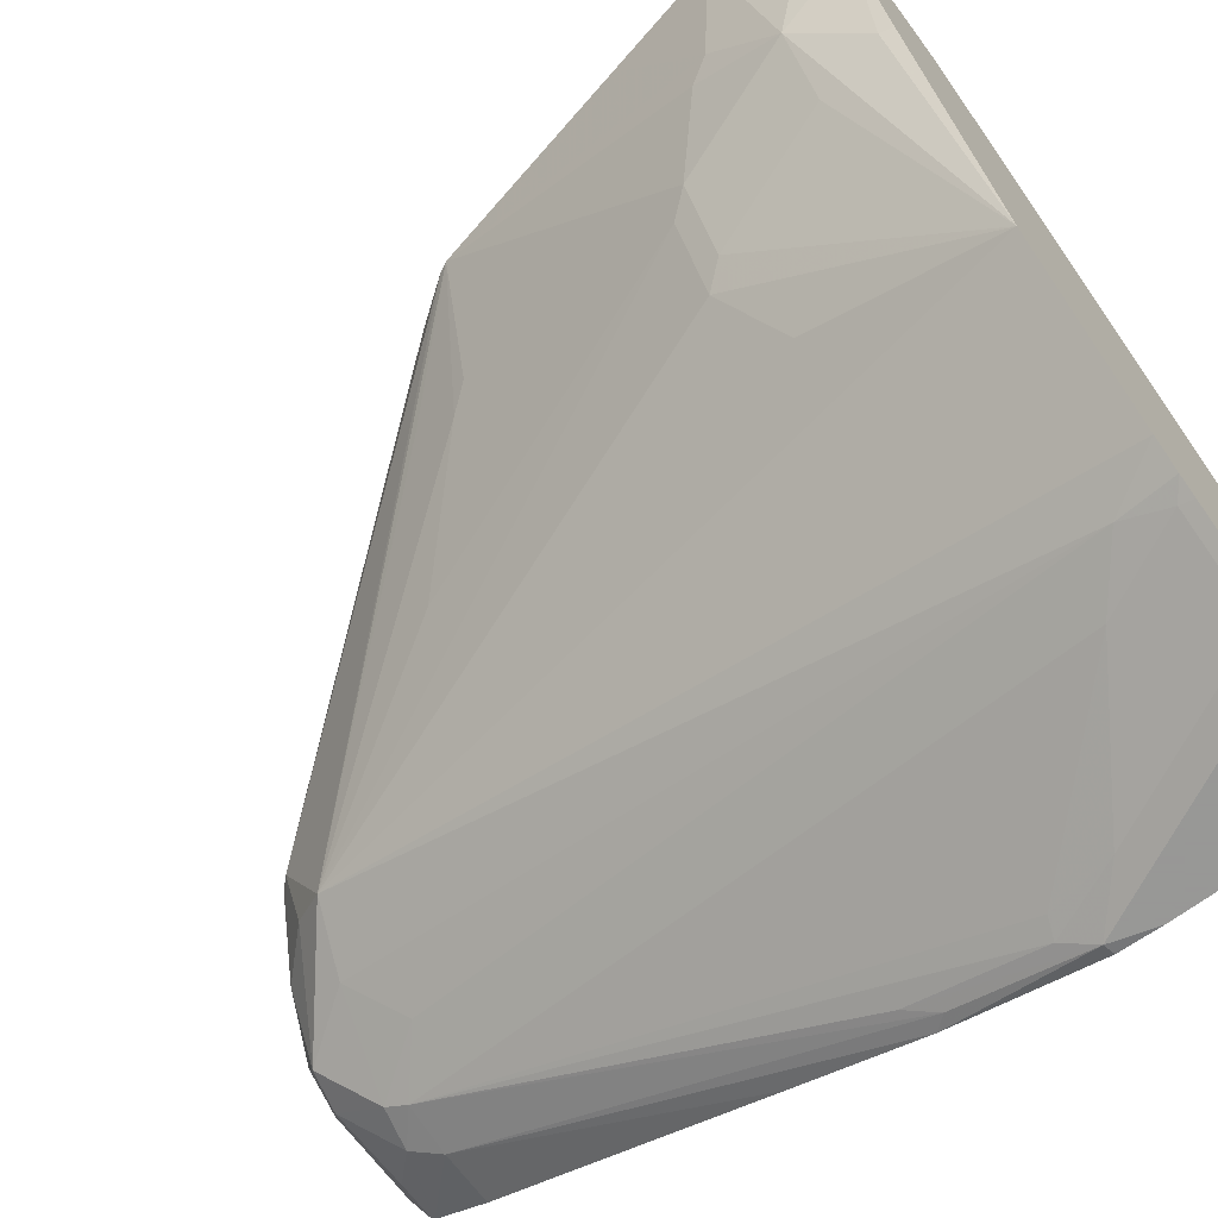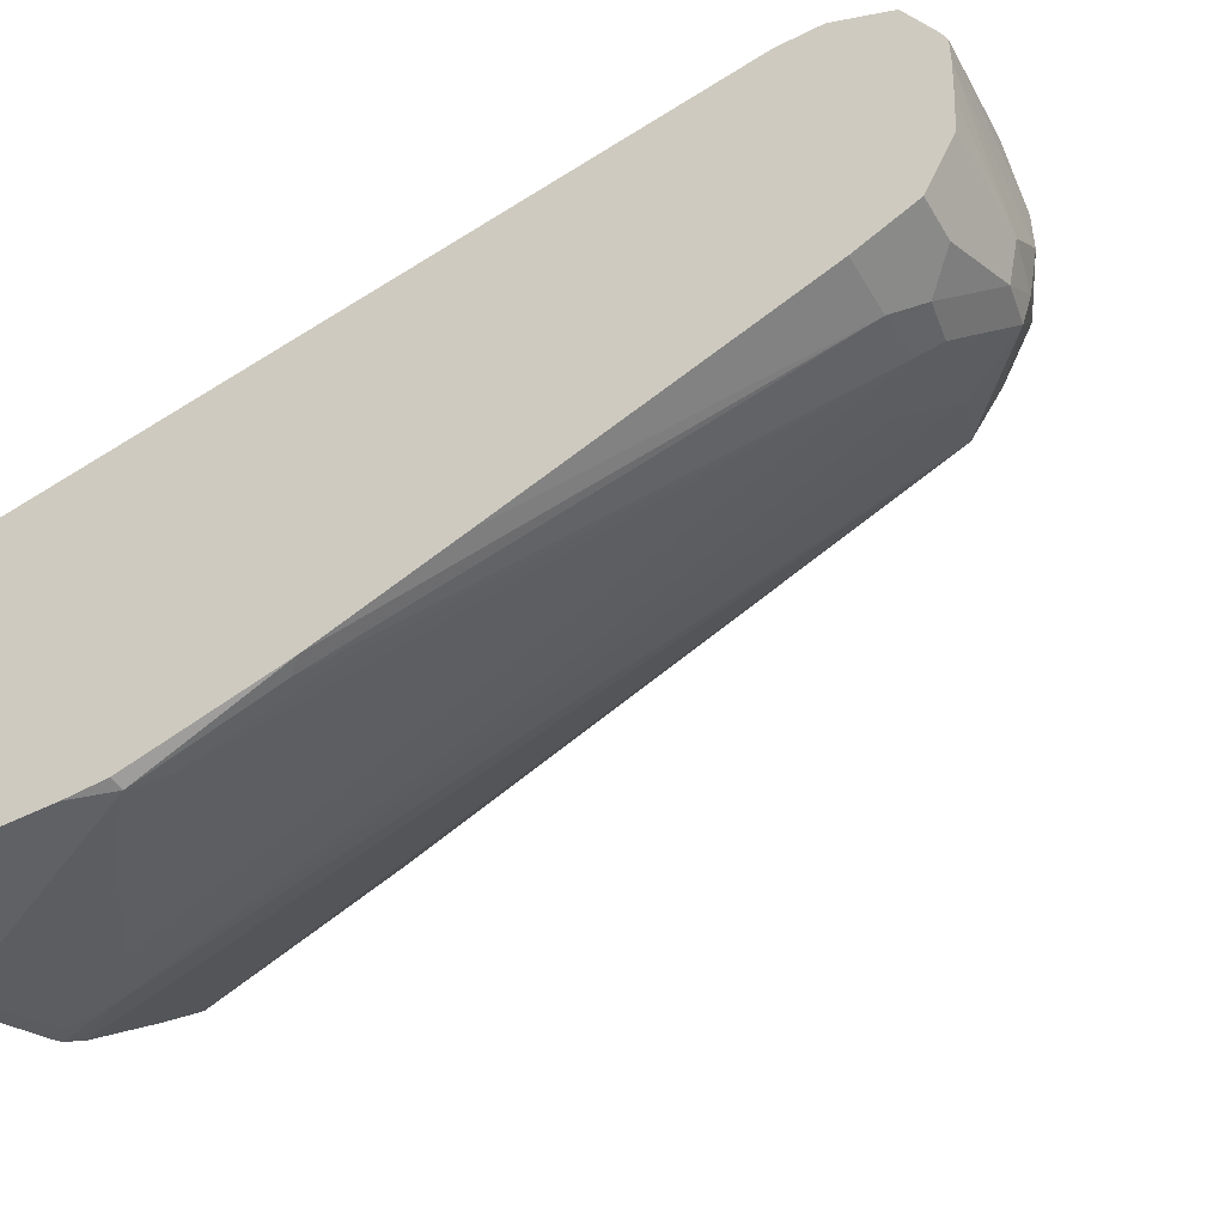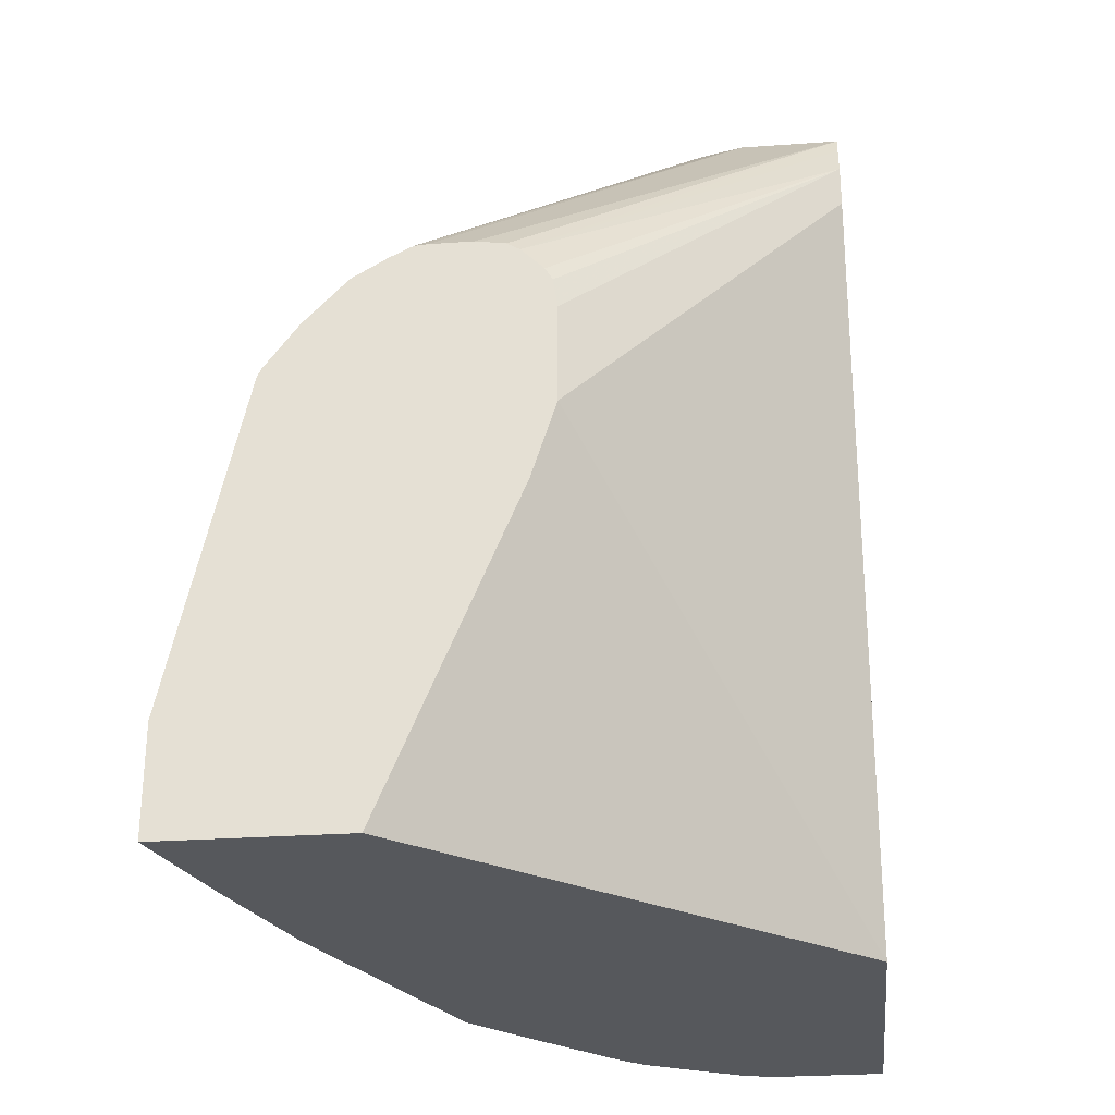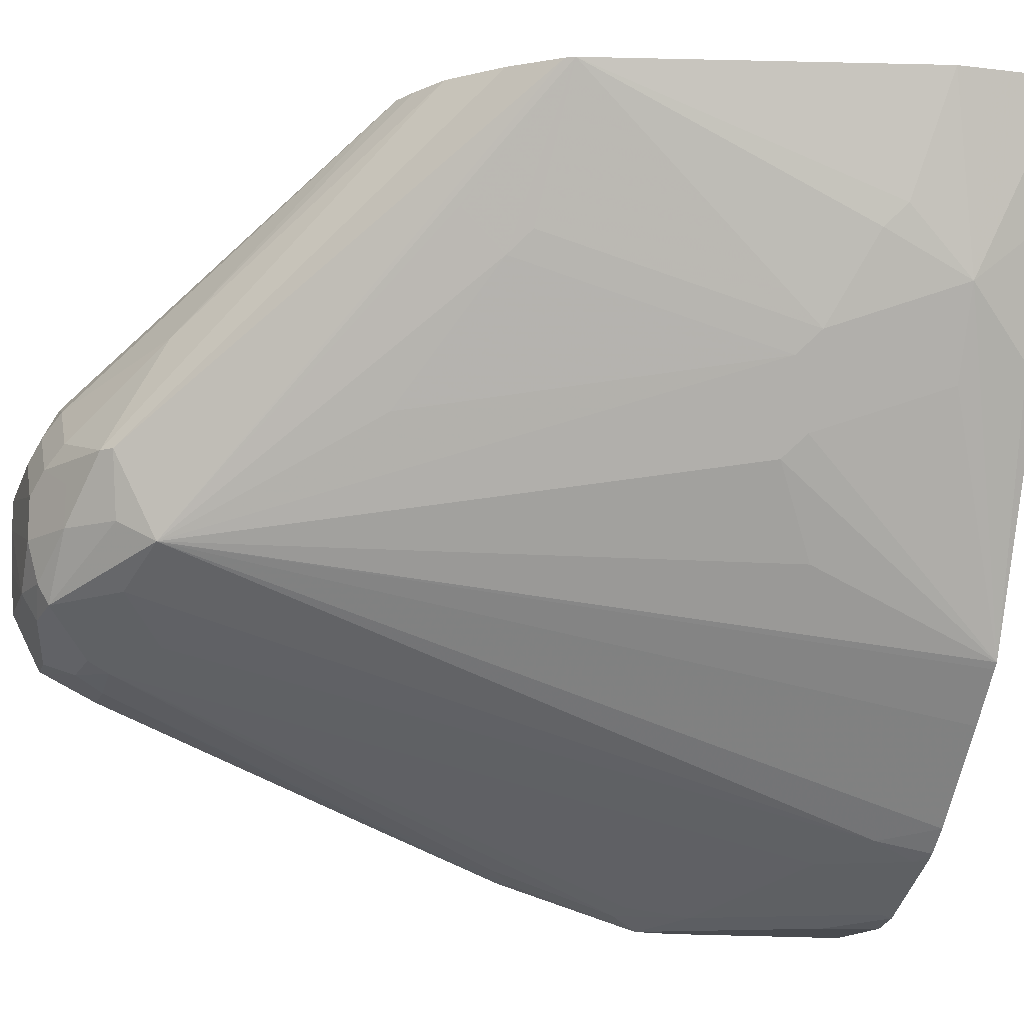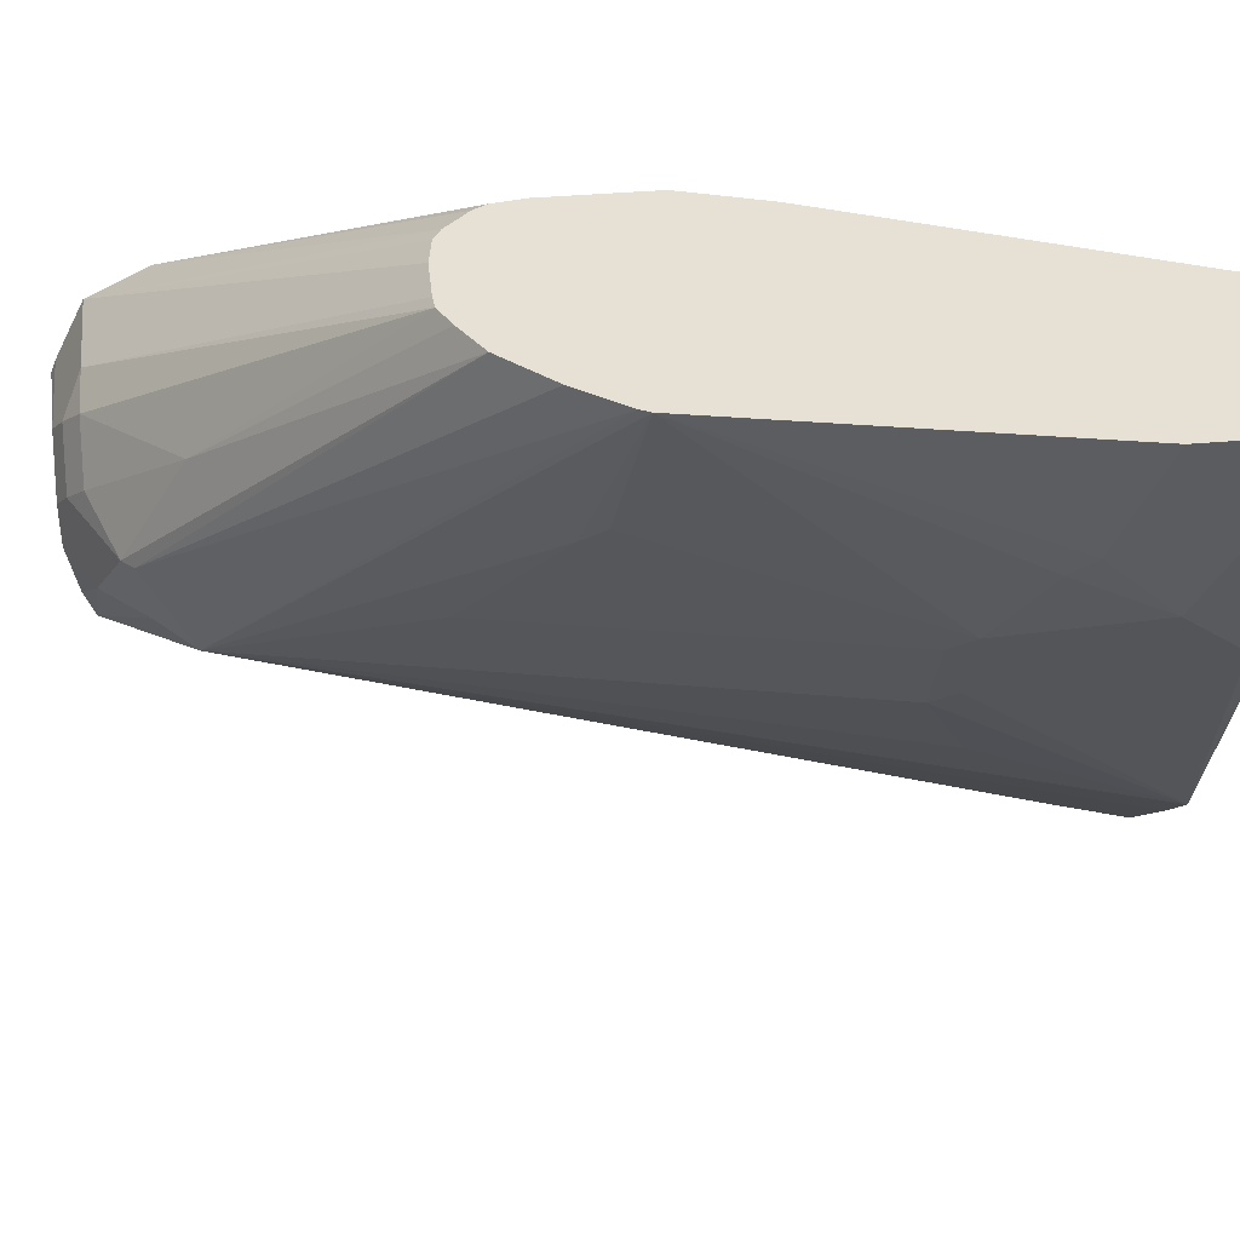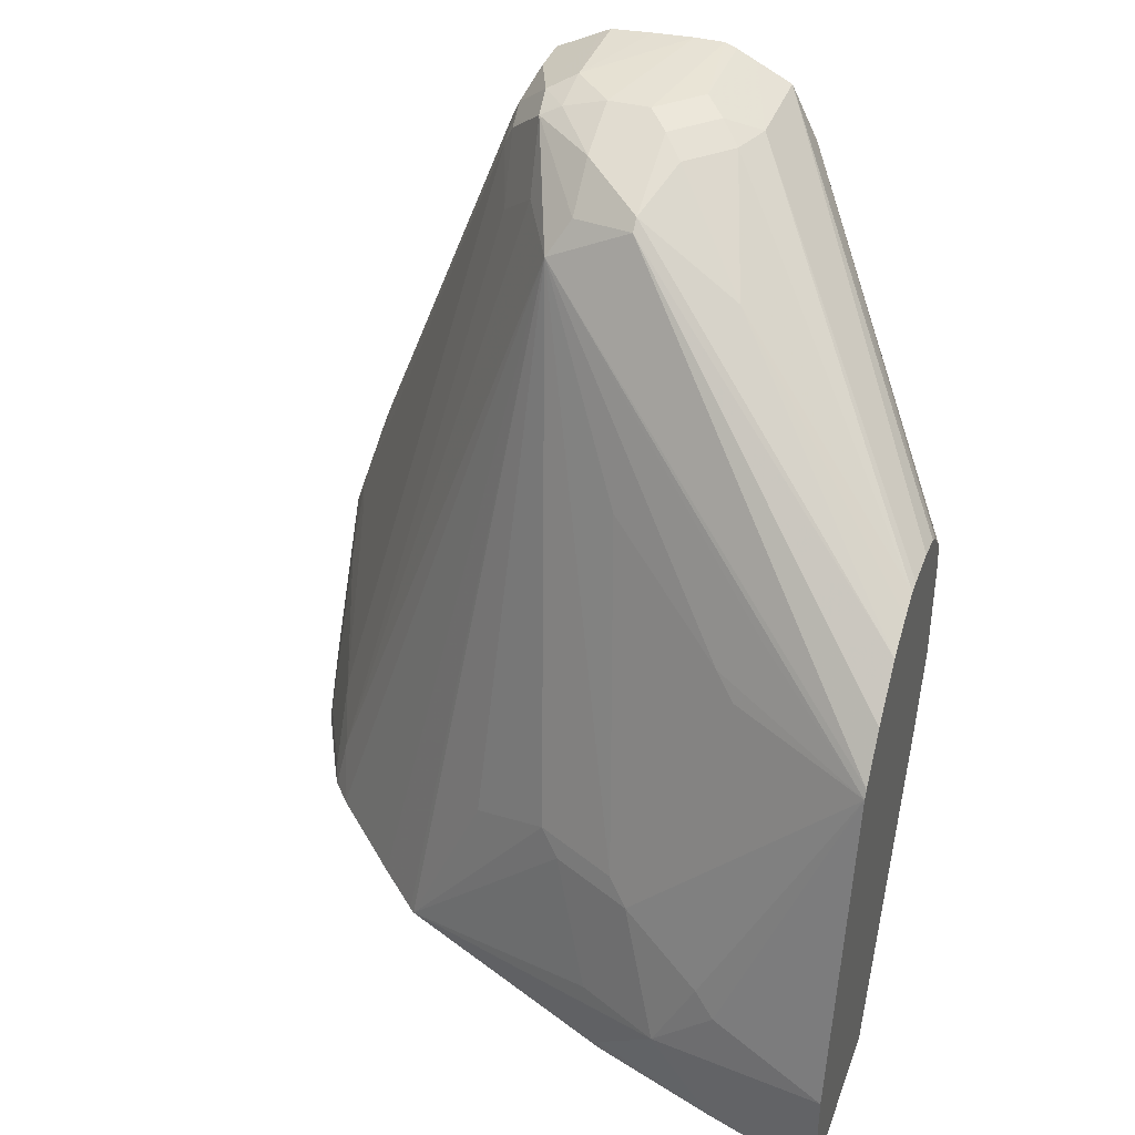
<metadata>
{"format":"obj","ext":"obj","renderer":"f3d","projection":"perspective","resolution":1024,"background":"white","views":[{"elev":-68.4,"azim":-53.3,"up":"+Z"},{"elev":-49.4,"azim":119.1,"up":"+Z"},{"elev":-28.3,"azim":6.1,"up":"+Y"},{"elev":-14.1,"azim":-105.2,"up":"+Z"},{"elev":39.0,"azim":-96.3,"up":"+Z"},{"elev":38.6,"azim":-70.9,"up":"+Y"}]}
</metadata>
<code>
v -0.2056 -0.1518 -0.6069
v -0.187 -0.1518 -0.6649
v -0.1162 -0.1518 -0.6069
v -0.2056 -0.09949 -0.6069
v -0.1818 -0.1143 -0.696
v -0.1662 -0.1454 -0.7272
v -0.1646 -0.1518 -0.728
v 0.0831 -0.1518 -0.7775
v -0.05127 0.004392 -0.6069
v -0.1931 -0.04153 -0.6069
v -0.187 -0.08309 -0.6649
v -0.161 -0.1143 -0.7376
v -0.1094 -0.1518 -0.8495
v -0.1818 -0.07271 -0.6752
v -0.161 -0.05191 -0.7168
v 0.08912 -0.1518 -0.783
v -0.03939 0.04159 -0.6069
v -0.1707 0.06231 -0.6069
v -0.1402 -0.05191 -0.7583
v -0.1068 -0.1518 -0.8523
v -0.1324 -0.04153 -0.7687
v -0.1116 -0.06233 -0.8102
v -0.03636 0.2181 -0.7999
v -0.1532 -0.04153 -0.7272
v -0.1402 0.07269 -0.6752
v 0.08912 -0.1518 -0.9557
v 0.08912 0.2077 -0.7064
v -0.03939 0.08963 -0.6069
v -0.1685 0.06667 -0.6069
v -0.1324 0.1039 -0.6649
v -0.1324 0.08307 -0.6856
v -0.0852 -0.1518 -0.8747
v -0.09088 0.1246 -0.748
v -0.03636 0.2389 -0.7583
v -0.02771 0.2354 -0.7895
v 0.01556 0.2597 -0.8206
v -0.006936 0.2285 -0.8172
v -0.02771 -0.1246 -0.921
v -0.04369 -0.1518 -0.9163
v 0.03518 -0.1518 -0.9557
v 0.08912 -0.06233 -0.9557
v 0.08912 0.2285 -0.7064
v -0.04164 0.1039 -0.6069
v -0.1525 0.08855 -0.6069
v -0.03117 0.2441 -0.7583
v -0.006936 0.2562 -0.7895
v -0.1316 0.1108 -0.6069
v 0.01816 0.2649 -0.8102
v 0.0346 0.2631 -0.8241
v 0.03633 0.2389 -0.8414
v 0.01383 0.2077 -0.8379
v -0.002609 -0.1038 -0.9297
v -0.02338 -0.1454 -0.9297
v -0.03134 -0.1518 -0.9265
v 0.01897 -0.1518 -0.9521
v 0.04153 -0.1246 -0.9557
v 0.0831 -0.04153 -0.9557
v 0.08912 -0.04273 -0.9545
v 0.08912 0.2464 -0.7153
v -0.05615 0.121 -0.6069
v -0.04522 0.1101 -0.6069
v -0.04155 0.2156 -0.7064
v -0.02078 0.2363 -0.7272
v -1.268e-05 0.2571 -0.748
v 0.01037 0.2649 -0.7583
v -0.006936 0.2562 -0.7687
v 0.02076 0.2701 -0.7895
v -0.1148 0.1208 -0.6069
v 0.04153 0.2701 -0.8102
v 0.08912 0.2671 -0.8163
v 0.06925 0.2562 -0.8379
v 0.0554 0.2424 -0.8449
v 0.03893 0.2285 -0.8466
v 0.06752 -0.03115 -0.9453
v 0.05973 -0.06233 -0.9505
v 0.03893 -0.1038 -0.9505
v 0.01816 -0.1454 -0.9505
v -0.0226 -0.1518 -0.9313
v -0.02684 -0.1518 -0.9292
v 0.01473 -0.1518 -0.95
v 0.07617 -0.0277 -0.9488
v 0.07617 0.03466 -0.928
v 0.0831 0.02079 -0.9349
v 0.08912 0.02768 -0.9332
v 0.08912 0.2562 -0.7202
v -0.06232 0.1246 -0.6069
v 0.02076 0.2571 -0.7272
v -0.1039 0.1263 -0.6069
v 0.03114 0.2649 -0.7376
v 0.02076 0.2701 -0.7687
v 0.08912 0.2723 -0.7687
v 0.08912 0.2714 -0.7895
v 0.08912 0.2701 -0.8102
v 0.08912 0.2562 -0.8379
v 0.08912 0.2553 -0.8384
v 0.06233 0.2285 -0.8518
v 0.08912 0.09033 -0.908
v 0.08912 0.2652 -0.7381
v 0.04153 0.2562 -0.7202
v -0.07654 0.1268 -0.6069
v -0.09731 0.1268 -0.6069
v 0.04153 0.2701 -0.748
v 0.08912 0.2723 -0.754
v 0.08912 0.2285 -0.8518
v 0.08912 0.2701 -0.748
f 49 71 72
f 49 70 71
f 49 69 70
f 48 67 69
f 46 67 48
f 47 68 62
f 46 66 90
f 46 90 67
f 48 69 49
f 49 72 50
f 52 73 74
f 50 73 51
f 51 73 52
f 52 74 75
f 52 75 76
f 52 76 77
f 52 77 53
f 53 77 78
f 53 78 79
f 45 47 62
f 53 79 54
f 55 80 77
f 50 72 73
f 45 66 46
f 36 48 49
f 45 64 65
f 55 77 56
f 34 45 46
f 34 46 35
f 34 44 47
f 34 47 45
f 35 46 36
f 36 46 48
f 36 49 50
f 36 50 37
f 37 51 38
f 45 65 66
f 37 50 51
f 38 53 54
f 38 54 39
f 38 51 52
f 40 55 56
f 41 57 58
f 42 59 60
f 42 60 61
f 42 61 43
f 45 62 63
f 45 63 64
f 38 52 53
f 56 77 76
f 85 98 99
f 57 76 75
f 72 96 73
f 73 96 83
f 73 83 82
f 73 82 81
f 73 81 74
f 74 81 75
f 77 80 78
f 83 96 84
f 84 96 97
f 85 99 101
f 72 95 96
f 85 101 100
f 87 99 89
f 87 88 99
f 88 101 99
f 89 99 102
f 90 102 103
f 95 104 96
f 96 104 97
f 98 105 102
f 98 102 99
f 29 44 34
f 85 100 86
f 71 95 72
f 71 94 95
f 70 94 71
f 57 75 81
f 57 81 82
f 102 105 103
f 57 82 83
f 57 83 84
f 57 84 58
f 59 85 60
f 60 85 86
f 62 87 63
f 62 68 88
f 62 88 87
f 63 87 64
f 64 87 65
f 65 89 102
f 65 102 90
f 65 90 66
f 65 87 89
f 67 90 103
f 67 103 91
f 67 91 69
f 69 91 92
f 69 92 93
f 69 93 70
f 56 76 57
f 28 42 43
f 8 16 9
f 26 56 57
f 1 68 47
f 1 47 44
f 1 44 29
f 1 29 18
f 1 18 10
f 1 10 4
f 1 4 5
f 1 5 2
f 2 6 7
f 2 5 6
f 1 88 68
f 3 8 9
f 4 11 5
f 5 12 13
f 5 13 6
f 5 11 14
f 5 14 15
f 5 15 19
f 5 19 12
f 6 13 7
f 9 16 17
f 10 18 11
f 4 10 11
f 11 18 14
f 1 101 88
f 1 86 100
f 26 57 41
f 1 2 7
f 1 7 13
f 1 13 20
f 1 20 32
f 1 32 39
f 1 39 54
f 1 54 79
f 1 79 78
f 1 78 80
f 1 100 101
f 1 80 55
f 1 40 26
f 1 26 16
f 1 16 8
f 1 8 3
f 1 3 9
f 1 9 17
f 1 17 28
f 1 28 43
f 1 43 61
f 1 60 86
f 1 55 40
f 12 19 13
f 1 61 60
f 13 21 22
f 17 42 28
f 18 29 23
f 18 23 30
f 18 30 31
f 18 31 25
f 19 24 21
f 20 23 32
f 21 24 23
f 21 23 22
f 23 33 31
f 17 27 42
f 23 29 34
f 23 35 36
f 23 36 37
f 23 37 38
f 23 38 39
f 23 39 32
f 23 24 33
f 24 25 31
f 24 31 33
f 13 19 21
f 26 40 56
f 23 34 35
f 16 27 17
f 23 31 30
f 16 59 42
f 13 23 20
f 13 22 23
f 16 42 27
f 14 18 15
f 15 24 19
f 15 18 25
f 15 25 24
f 16 26 41
f 16 58 84
f 16 84 97
f 16 97 104
f 16 104 95
f 16 41 58
f 16 95 94
f 16 94 70
f 16 70 93
f 16 93 92
f 16 92 91
f 16 91 103
f 16 103 105
f 16 105 98
f 16 98 85
f 16 85 59

</code>
